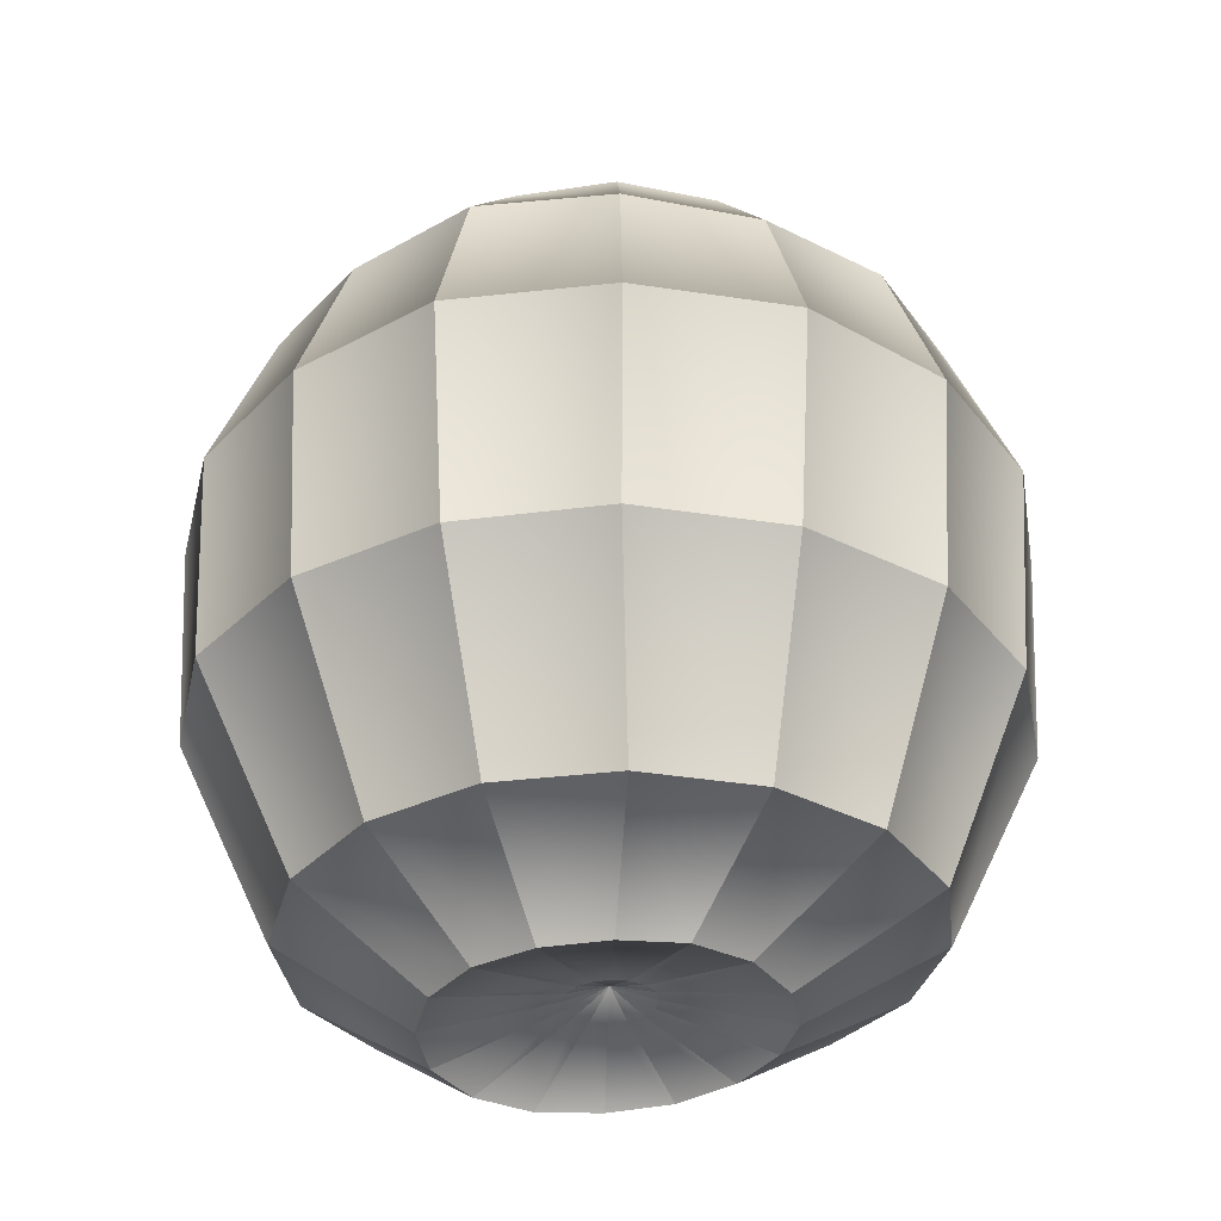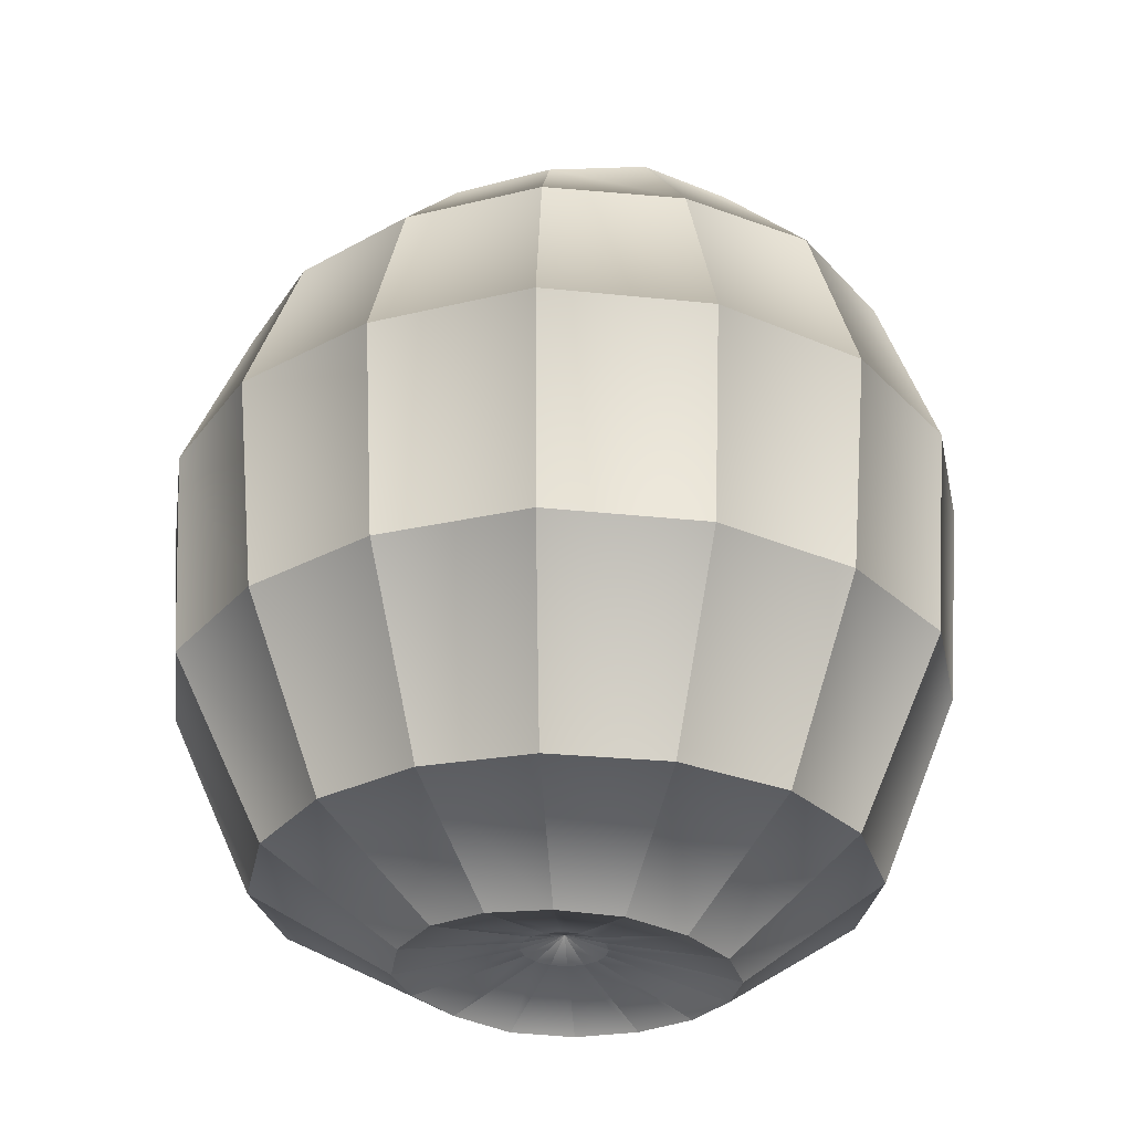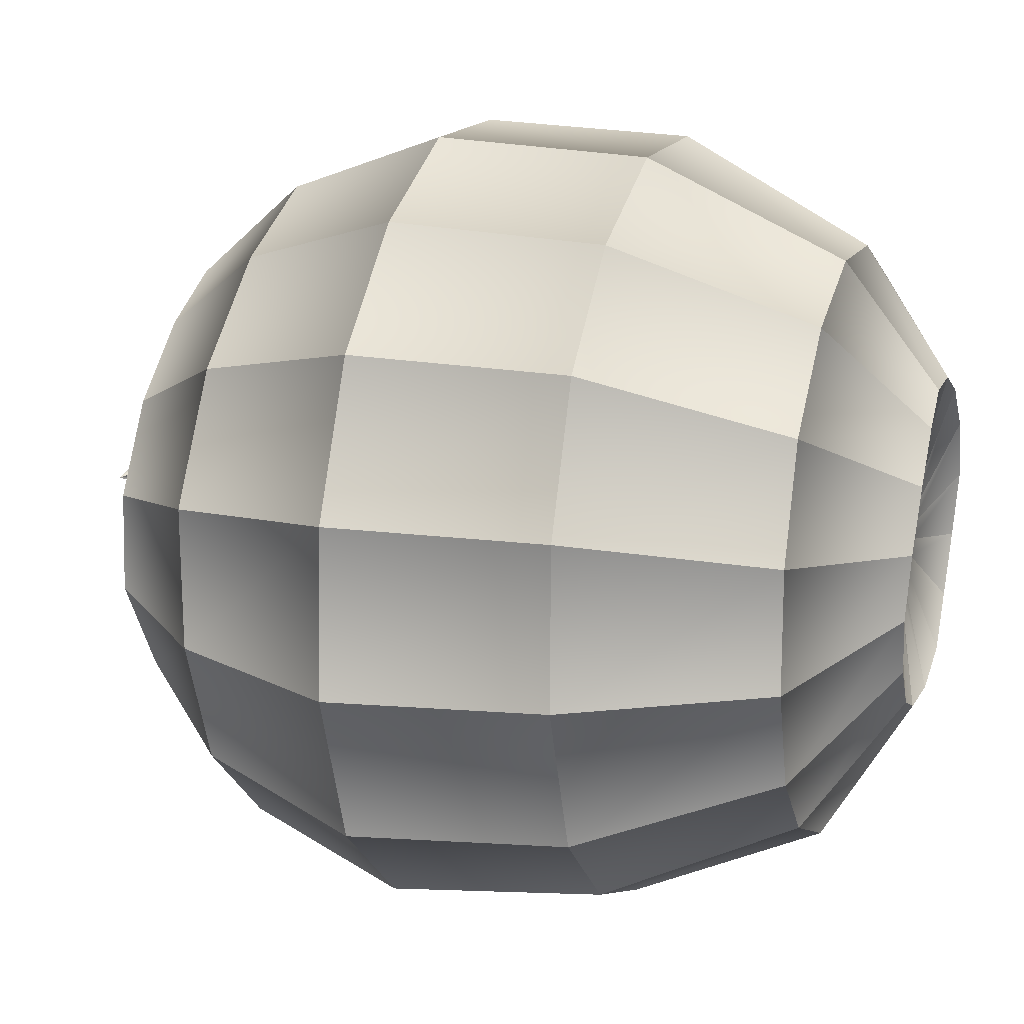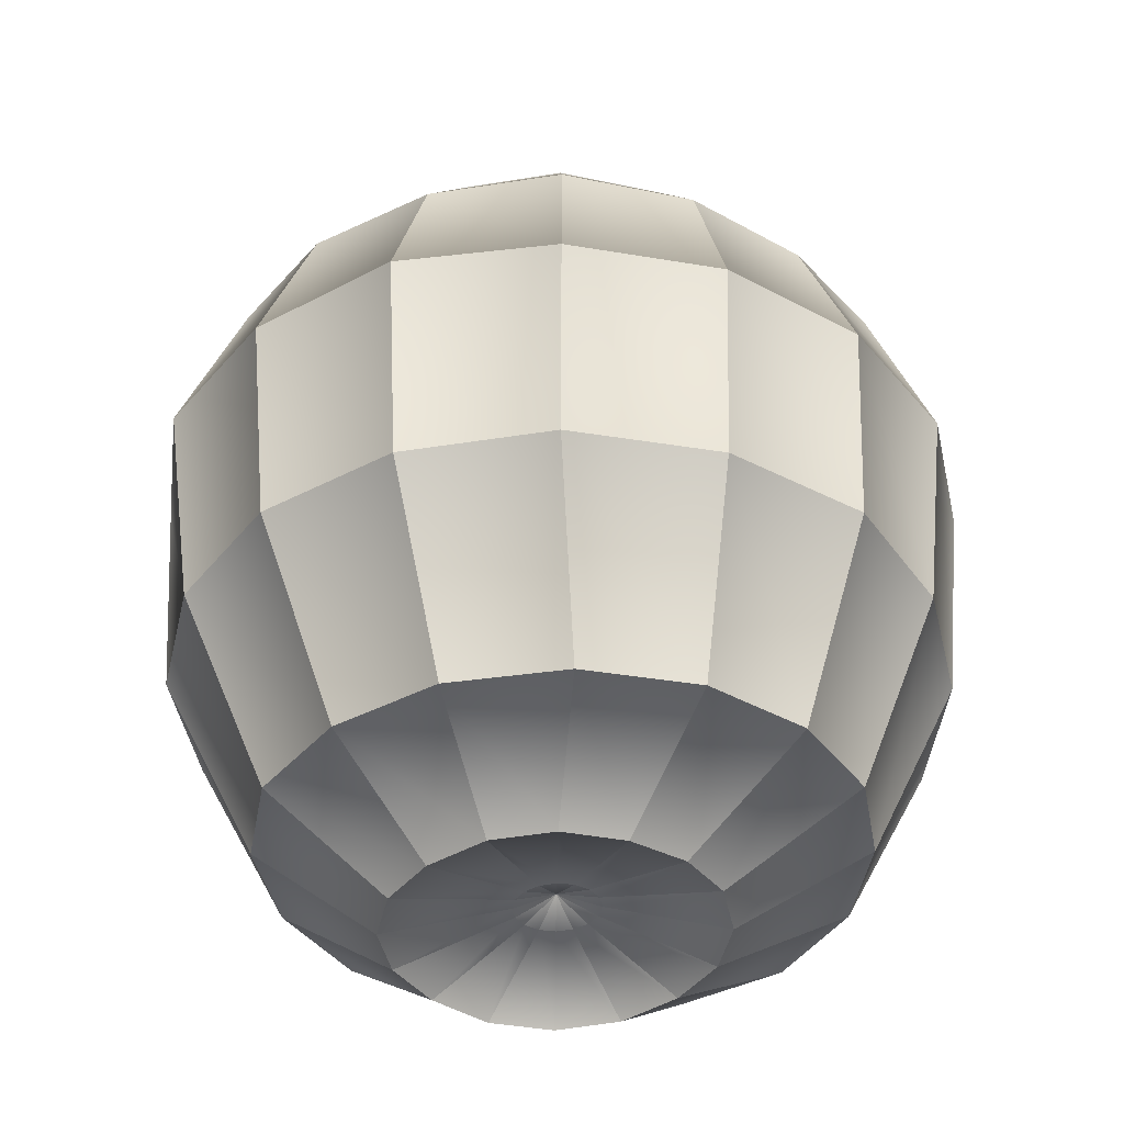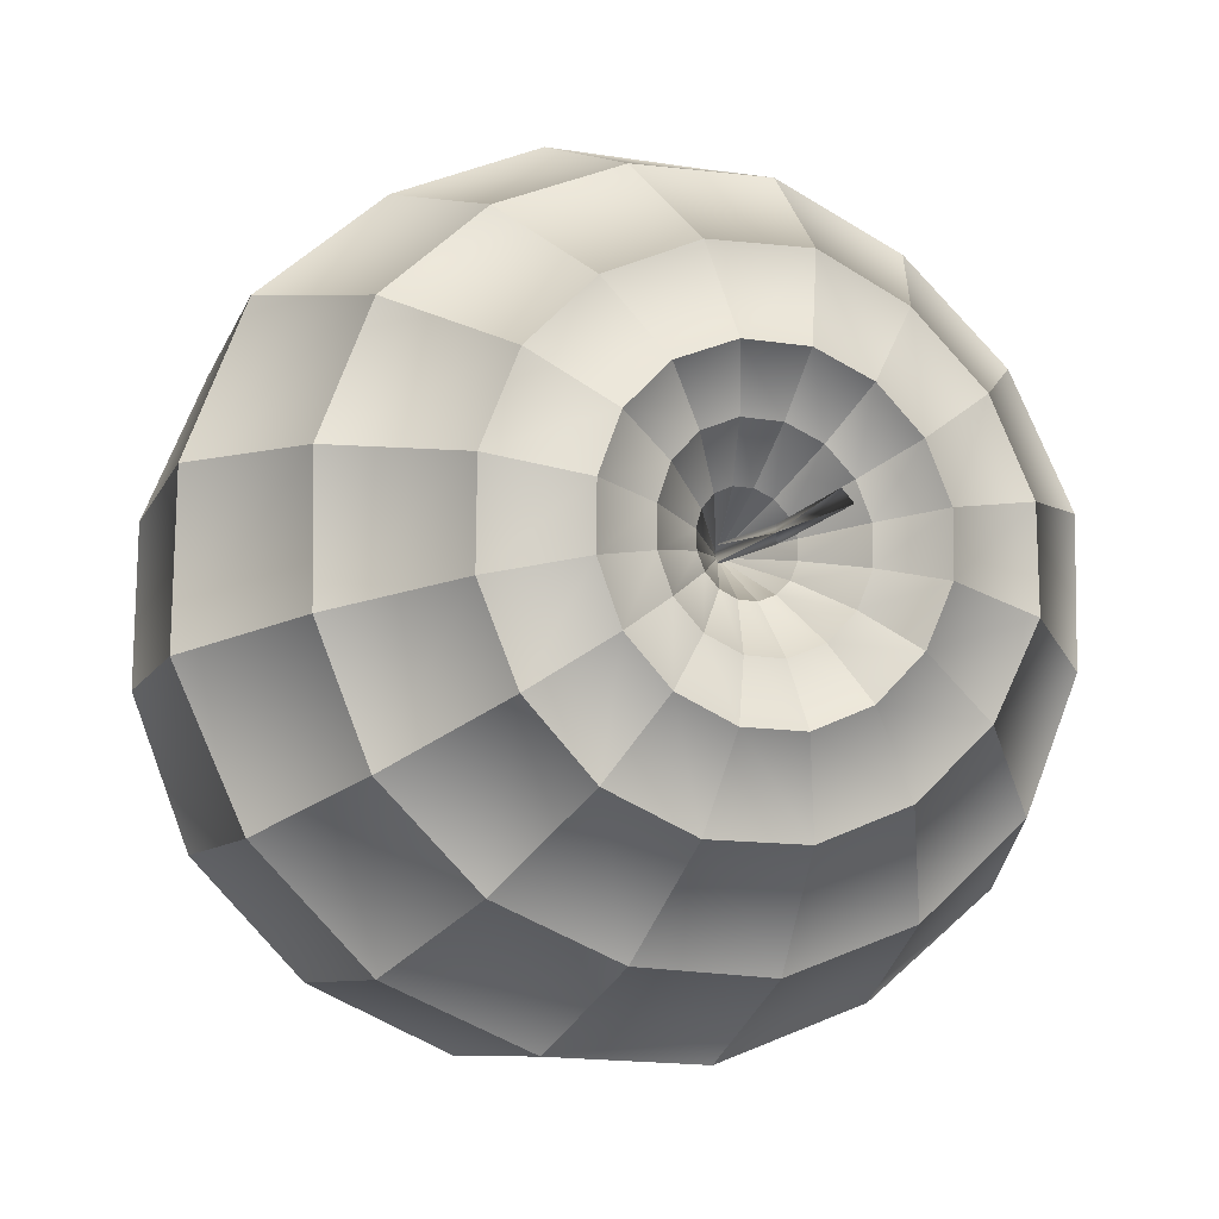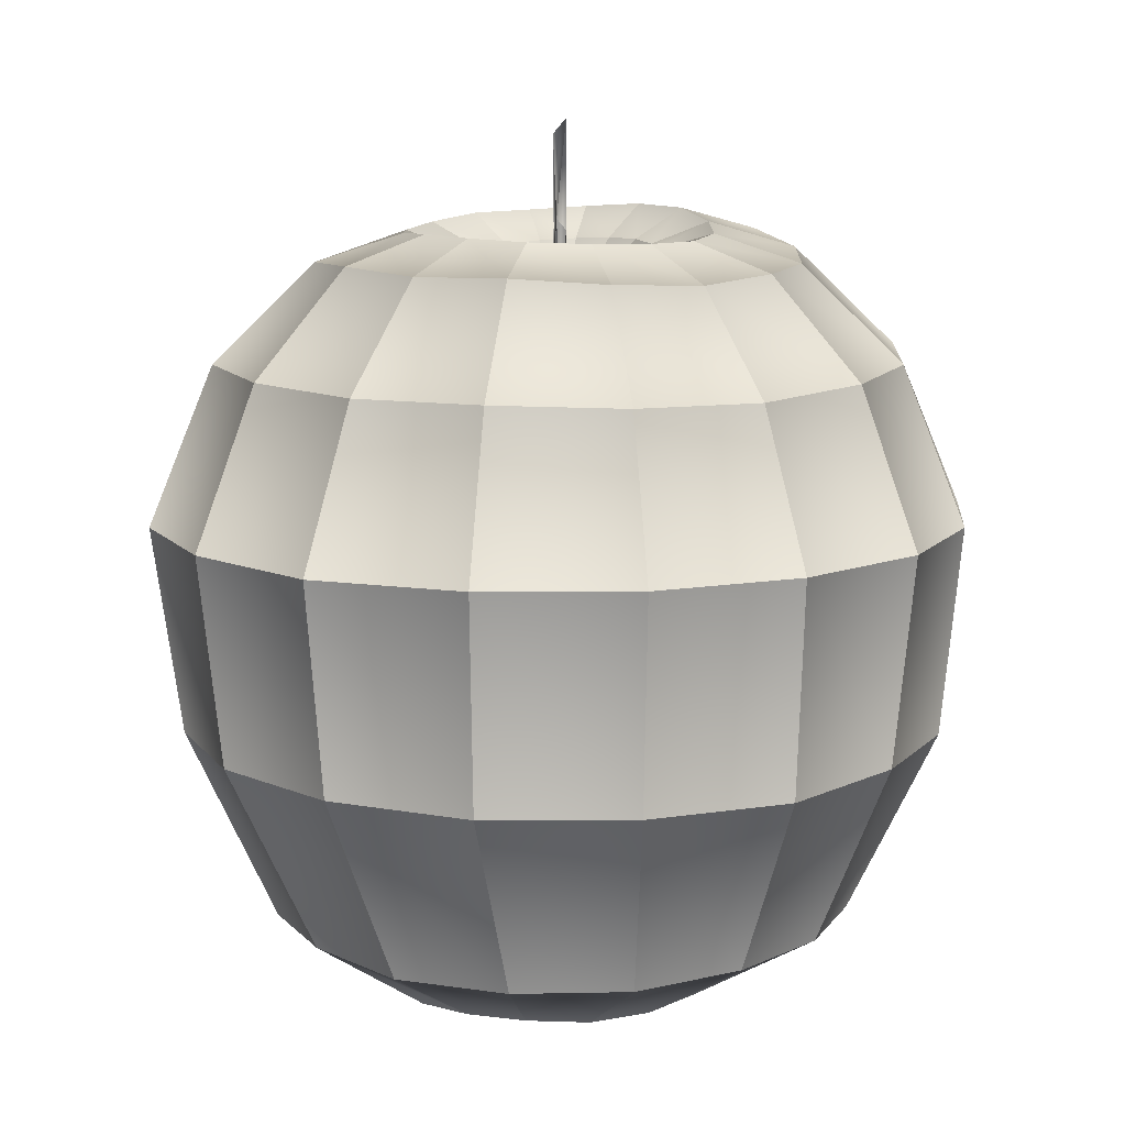
<metadata>
{"format":"obj","ext":"obj","renderer":"f3d","projection":"perspective","resolution":1024,"background":"white","views":[{"elev":-34.0,"azim":-102.8,"up":"+Z"},{"elev":-29.0,"azim":59.6,"up":"+Z"},{"elev":15.0,"azim":108.2,"up":"+Y"},{"elev":-38.0,"azim":-56.8,"up":"+Z"},{"elev":-10.8,"azim":-23.3,"up":"+Y"},{"elev":11.0,"azim":-45.2,"up":"+Z"}]}
</metadata>
<code>
o AppleA8
v -0.000291 0.000854 0.03012
v -0.001653 0.002357 0.03013
v -0.001605 0.000314 0.03012
v 1e-05 0.000859 0.04467
v -0.001174 0.001834 0.04481
v -0.001786 0.000708 0.04595
v -0.000962 -7.7e-05 0.04457
v 1.7e-05 0.003143 0.05607
v 0.000369 0.001244 0.05797
v 0.001302 0.002484 0.05509
v -0.001246 0.001511 0.03179
v -0.004815 0.01976 0.04485
v -0.006949 0.03048 0.04131
v -0.009255 0.04191 0.02822
v -0.0108 0.0494 0.009403
v -0.01062 0.04833 -0.0166
v -0.007403 0.03636 -0.0402
v -0.005208 0.02116 -0.051
v -0.002252 0.006183 -0.04743
v -0.00138 0.001431 0.03184
v -0.01173 0.01704 0.0443
v -0.01763 0.02589 0.04036
v -0.02415 0.03567 0.02818
v -0.02829 0.04183 0.009403
v -0.02735 0.0404 -0.01639
v -0.0206 0.0307 -0.04012
v -0.0125 0.01809 -0.05085
v -0.004083 0.005423 -0.04743
v -0.001464 0.00131 0.03188
v -0.01698 0.01172 0.04442
v -0.02591 0.01772 0.04112
v -0.03633 0.02472 0.02903
v -0.04301 0.02921 0.009402
v -0.04003 0.02722 -0.01632
v -0.03109 0.02077 -0.04034
v -0.01808 0.01247 -0.05079
v -0.005497 0.004024 -0.0474
v -0.001492 0.001176 0.03193
v -0.01973 0.00479 0.04479
v -0.03041 0.006933 0.04146
v -0.04232 0.009343 0.02872
v -0.05016 0.01095 0.009402
v -0.04719 0.01038 -0.01637
v -0.03625 0.007239 -0.04015
v -0.02106 0.00513 -0.0506
v -0.00629 0.002186 -0.04734
v -0.001474 0.001049 0.03197
v -0.01976 -0.002658 0.04469
v -0.03034 -0.004757 0.04099
v -0.04199 -0.007036 0.02842
v -0.05051 -0.008671 0.009402
v -0.0475 -0.00803 -0.01644
v -0.03669 -0.007255 -0.04037
v -0.02091 -0.002756 -0.04997
v -0.006333 0.000168 -0.04727
v -0.001418 0.000941 0.03198
v -0.01698 -0.009579 0.04443
v -0.02592 -0.01556 0.04119
v -0.03586 -0.02217 0.02851
v -0.04229 -0.02638 0.009403
v -0.04079 -0.02531 -0.01653
v -0.03094 -0.02059 -0.04025
v -0.01787 -0.009982 -0.04972
v -0.005595 -0.001728 -0.0472
v -0.001335 0.000858 0.03198
v -0.01174 -0.01491 0.04423
v -0.01764 -0.02374 0.04049
v -0.02408 -0.03331 0.02805
v -0.02856 -0.03989 0.009403
v -0.02764 -0.03842 -0.01651
v -0.02058 -0.0306 -0.04011
v -0.01239 -0.01557 -0.04994
v -0.004174 -0.003197 -0.04714
v -0.001227 0.000804 0.03197
v -0.004858 -0.01783 0.04404
v -0.006914 -0.02811 0.03997
v -0.009179 -0.03928 0.02785
v -0.01081 -0.04712 0.009403
v -0.01059 -0.0458 -0.01657
v -0.0072 -0.03527 -0.03969
v -0.005157 -0.01854 -0.04981
v -0.002289 -0.004002 -0.04711
v -0.001103 0.000789 0.03194
v 0.002626 -0.01784 0.04398
v 0.004667 -0.02821 0.0406
v 0.006966 -0.04002 0.02855
v 0.008408 -0.04763 0.009402
v 0.007854 -0.04498 -0.01638
v 0.006698 -0.03486 -0.03948
v 0.002639 -0.0185 -0.04962
v -0.000235 -0.00401 -0.04709
v -0.000975 0.000822 0.03191
v 0.009489 -0.01488 0.04437
v 0.01541 -0.0238 0.04094
v 0.02229 -0.03417 0.02899
v 0.02659 -0.0407 0.009402
v 0.0252 -0.03863 -0.01657
v 0.01936 -0.0294 -0.0394
v 0.009885 -0.01558 -0.04999
v 0.00166 -0.003214 -0.04711
v -0.001169 0.001112 0.03136
v -0.000861 0.000906 0.03186
v 0.01456 -0.009455 0.04534
v 0.02377 -0.01564 0.04207
v 0.0346 -0.0229 0.02973
v 0.04208 -0.02792 0.009399
v 0.04021 -0.02666 -0.01707
v 0.02991 -0.02019 -0.03989
v 0.01551 -0.01008 -0.05044
v 0.003093 -0.001743 -0.04714
v -0.000785 0.001035 0.03183
v 0.01707 -0.002571 0.04659
v 0.02846 -0.004839 0.0436
v 0.04108 -0.007329 0.02979
v 0.04952 -0.008975 0.0094
v 0.04702 -0.00845 -0.01692
v 0.03639 -0.007279 -0.04043
v 0.01862 -0.002801 -0.05088
v 0.00384 0.000161 -0.04721
v -0.000767 0.001191 0.03179
v 0.01702 0.004684 0.04679
v 0.02842 0.006979 0.04336
v 0.04122 0.009591 0.02992
v 0.04853 0.01112 0.009401
v 0.04585 0.01063 -0.01665
v 0.03647 0.007368 -0.04047
v 0.01877 0.00517 -0.05152
v 0.0038 0.002193 -0.04728
v -0.000817 0.001346 0.03177
v 0.01436 0.01145 0.04631
v 0.02382 0.01783 0.04247
v 0.03404 0.02476 0.0291
v 0.04002 0.02888 0.009402
v 0.03847 0.0279 -0.0166
v 0.03067 0.02077 -0.04035
v 0.01579 0.0126 -0.05185
v 0.003 0.004042 -0.04734
v -0.000931 0.001467 0.03176
v 0.009292 0.01671 0.04583
v 0.01549 0.02607 0.04188
v 0.022 0.03598 0.02852
v 0.02571 0.04172 0.009403
v 0.02462 0.04016 -0.01633
v 0.02064 0.0314 -0.04054
v 0.01012 0.01826 -0.05173
v 0.001571 0.005442 -0.04739
v -0.001085 0.001526 0.03177
v 0.002552 0.01957 0.04562
v 0.004726 0.03063 0.04237
v 0.006993 0.0424 0.02867
v 0.008302 0.04944 0.009403
v 0.007978 0.04802 -0.01653
v 0.007067 0.03681 -0.04043
v 0.00272 0.02122 -0.05123
v -0.00027 0.006192 -0.04742
v -0.001268 0.001185 -0.04546
v -0.00346 0.01286 0.04178
v -0.007763 0.01106 0.04182
v -0.01095 0.007672 0.04219
v -0.01259 0.003368 0.04254
v -0.01258 -0.001214 0.04257
v -0.01089 -0.005483 0.04237
v -0.007673 -0.008771 0.04227
v -0.003432 -0.01057 0.04217
v 0.001189 -0.01061 0.04205
v 0.005433 -0.008786 0.04221
v 0.008557 -0.005424 0.04268
v 0.0102 -0.001189 0.04296
v 0.01021 0.003339 0.04294
v 0.008549 0.00757 0.04271
v 0.005395 0.01088 0.04242
v 0.001186 0.01276 0.04208
v -0.002309 0.006979 0.0376
v -0.004406 0.005998 0.03781
v -0.005897 0.004283 0.03813
v -0.006622 0.002186 0.0384
v -0.006566 5e-06 0.03852
v -0.005741 -0.001999 0.03851
v -0.004227 -0.003552 0.03846
v -0.002231 -0.004417 0.0384
v -4.4e-05 -0.004453 0.03832
v 0.002 -0.003634 0.03826
v 0.003582 -0.002081 0.0382
v 0.004469 -3.1e-05 0.03812
v 0.004532 0.002226 0.03798
v 0.003733 0.004366 0.03782
v 0.002155 0.006054 0.03767
v 2.3e-05 0.006992 0.03757
f 10 8 5
f 7 3 6
f 6 8 9
f 5 2 4
f 5 4 10
f 10 9 8
f 4 1 7
f 5 8 6
f 2 1 4
f 2 5 6
f 3 2 6
f 7 1 3
f 4 7 9
f 9 7 6
f 10 4 9
f 36 27 26 35
f 147 11 173 188
f 40 31 30 39
f 34 25 24 33
f 43 34 33 42
f 35 26 25 34
f 27 18 17 26
f 23 14 13 22
f 24 15 14 23
f 11 20 174 173
f 25 16 15 24
f 22 13 12 21
f 26 17 16 25
f 14 15 151 150
f 15 16 152 151
f 18 27 28 19
f 158 159 30 21
f 16 17 153 152
f 41 32 31 40
f 42 33 32 41
f 20 29 175 174
f 52 43 42 51
f 101 38 29
f 156 37 46
f 49 40 39 48
f 27 36 37 28
f 45 36 35 44
f 50 41 40 49
f 51 42 41 50
f 44 35 34 43
f 29 38 176 175
f 61 52 51 60
f 101 47 38
f 36 45 46 37
f 156 46 55
f 58 49 48 57
f 54 45 44 53
f 59 50 49 58
f 60 51 50 59
f 53 44 43 52
f 70 61 60 69
f 38 47 177 176
f 101 56 47
f 45 54 55 46
f 156 55 64
f 67 58 57 66
f 63 54 53 62
f 68 59 58 67
f 69 60 59 68
f 62 53 52 61
f 79 70 69 78
f 47 56 178 177
f 101 65 56
f 156 64 73
f 72 63 62 71
f 77 68 67 76
f 78 69 68 77
f 71 62 61 70
f 76 67 66 75
f 54 63 64 55
f 56 65 179 178
f 88 79 78 87
f 101 74 65
f 85 76 75 84
f 81 72 71 80
f 86 77 76 85
f 87 78 77 86
f 80 71 70 79
f 63 72 73 64
f 156 73 82
f 97 88 87 96
f 101 83 74
f 65 74 180 179
f 94 85 84 93
f 95 86 85 94
f 96 87 86 95
f 89 80 79 88
f 90 81 80 89
f 156 82 91
f 72 81 82 73
f 101 92 83
f 74 83 181 180
f 107 97 96 106
f 104 94 93 103
f 105 95 94 104
f 98 89 88 97
f 99 90 89 98
f 106 96 95 105
f 81 90 91 82
f 156 91 100
f 101 102 92
f 83 92 182 181
f 116 107 106 115
f 109 99 98 108
f 114 105 104 113
f 108 98 97 107
f 115 106 105 114
f 90 99 100 91
f 156 100 110
f 113 104 103 112
f 101 111 102
f 92 102 183 182
f 125 116 115 124
f 118 109 108 117
f 123 114 113 122
f 124 115 114 123
f 117 108 107 116
f 99 109 110 100
f 156 110 119
f 167 168 112 103
f 122 113 112 121
f 102 111 184 183
f 134 125 124 133
f 101 120 111
f 127 118 117 126
f 132 123 122 131
f 133 124 123 132
f 126 117 116 125
f 109 118 119 110
f 156 119 128
f 168 169 121 112
f 131 122 121 130
f 111 120 185 184
f 143 134 133 142
f 101 129 120
f 136 127 126 135
f 141 132 131 140
f 135 126 125 134
f 118 127 128 119
f 156 128 137
f 140 131 130 139
f 142 133 132 141
f 120 129 186 185
f 152 143 142 151
f 101 138 129
f 144 135 134 143
f 32 23 22 31
f 127 136 137 128
f 156 137 146
f 149 140 139 148
f 151 142 141 150
f 145 136 135 144
f 150 141 140 149
f 129 138 187 186
f 101 147 138
f 12 13 149 148
f 156 146 155
f 136 145 146 137
f 154 145 144 153
f 153 144 143 152
f 138 147 188 187
f 156 155 19
f 101 20 11
f 145 154 155 146
f 31 22 21 30
f 172 157 12 148
f 154 18 19 155
f 157 158 21 12
f 188 173 157 172
f 187 188 172 171
f 186 187 171 170
f 185 186 170 169
f 184 185 169 168
f 183 184 168 167
f 182 183 167 166
f 181 182 166 165
f 180 181 165 164
f 179 180 164 163
f 178 179 163 162
f 177 178 162 161
f 176 177 161 160
f 175 176 160 159
f 174 175 159 158
f 173 174 158 157
f 156 19 28
f 156 28 37
f 101 29 20
f 17 18 154 153
f 159 160 39 30
f 160 161 48 39
f 161 162 57 48
f 162 163 66 57
f 163 164 75 66
f 164 165 84 75
f 165 166 93 84
f 166 167 103 93
f 169 170 130 121
f 170 171 139 130
f 171 172 148 139
f 147 101 11
f 13 14 150 149
f 33 24 23 32

</code>
